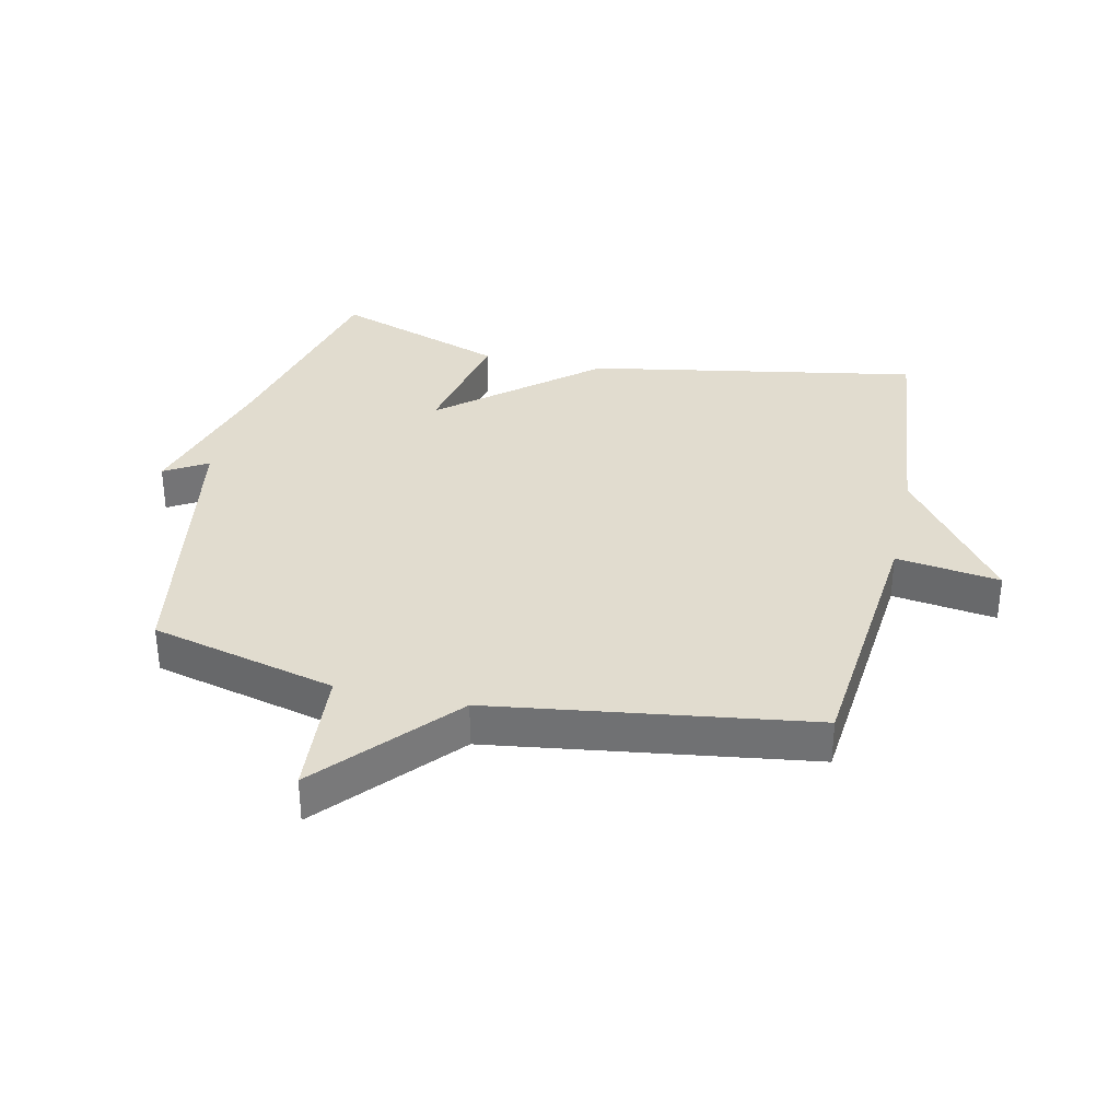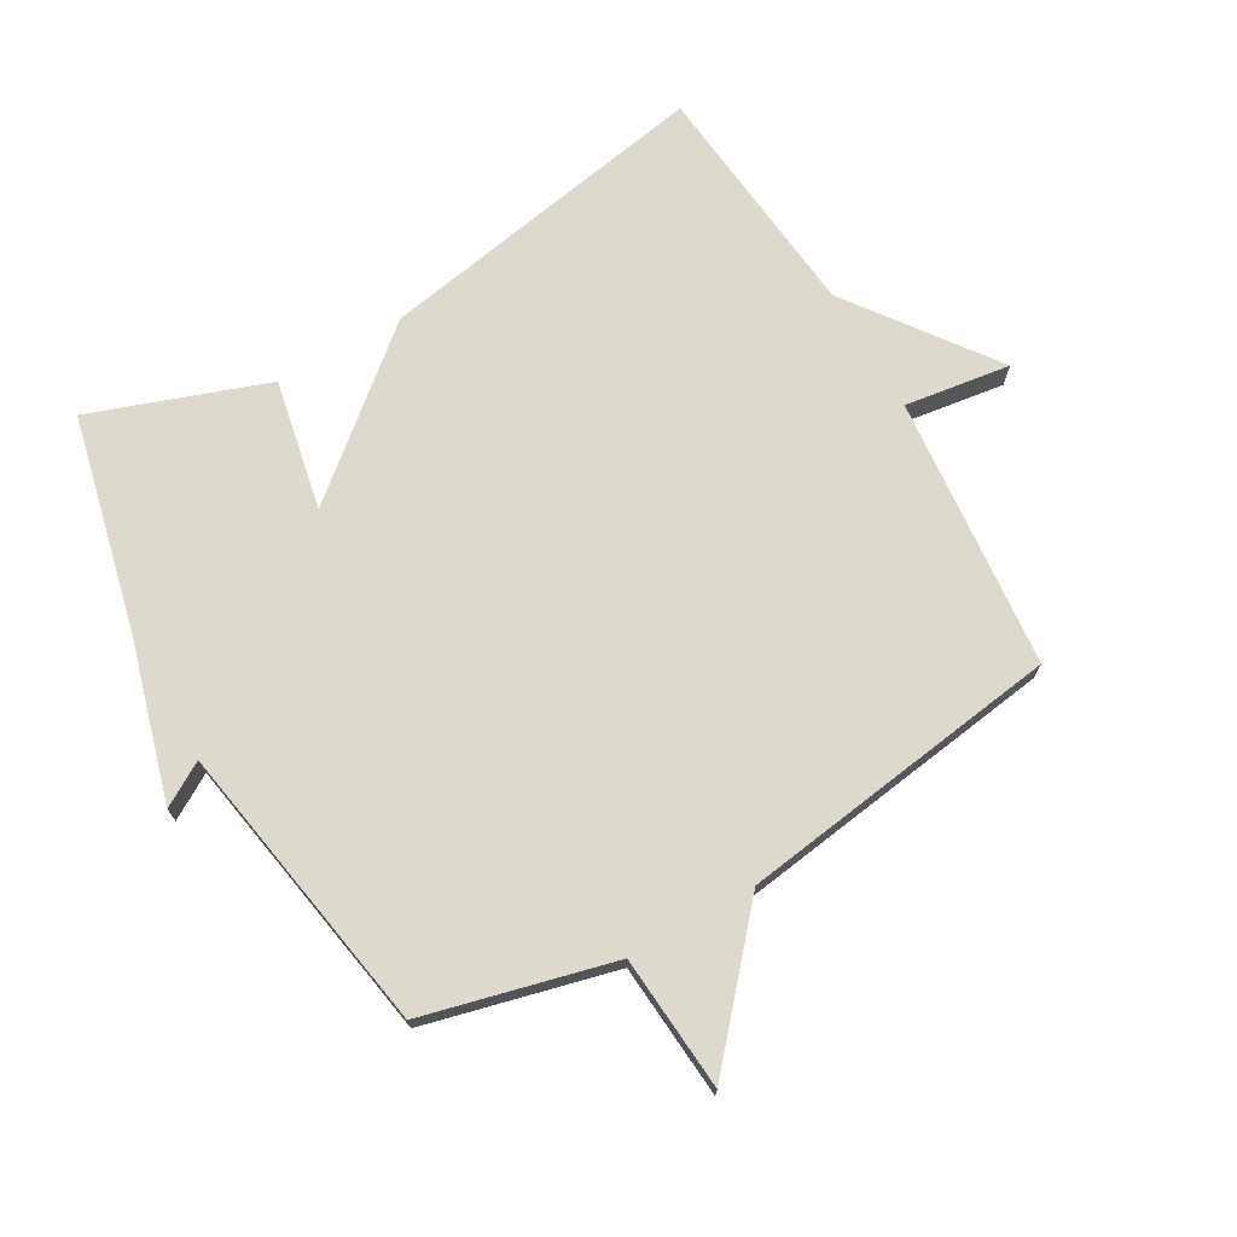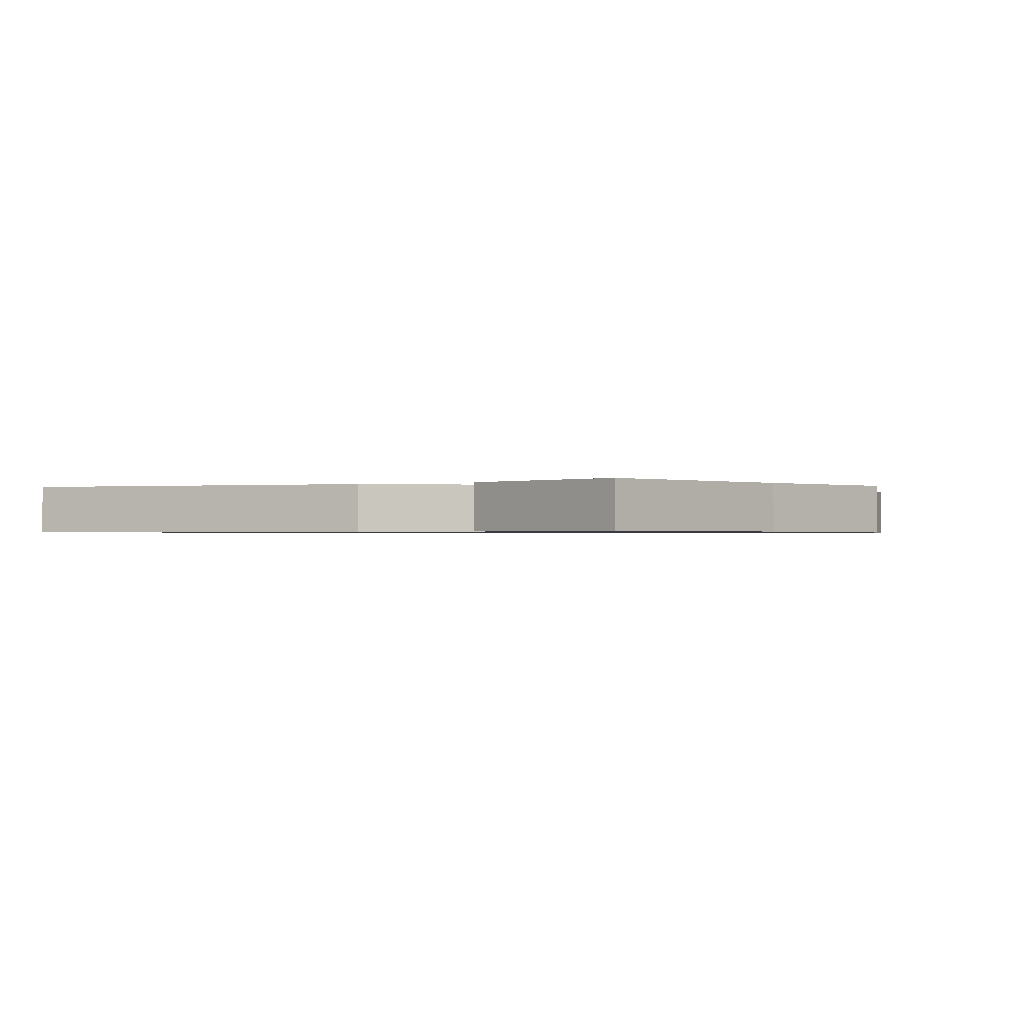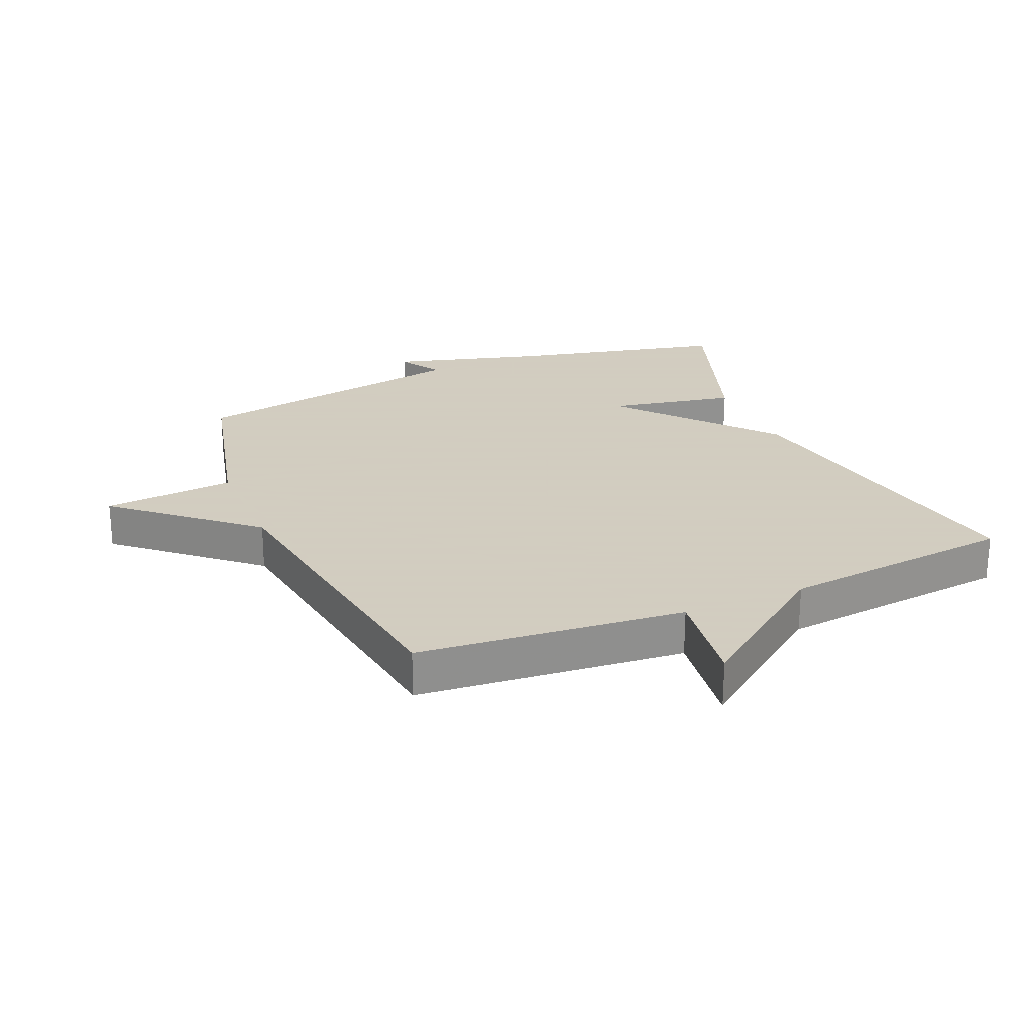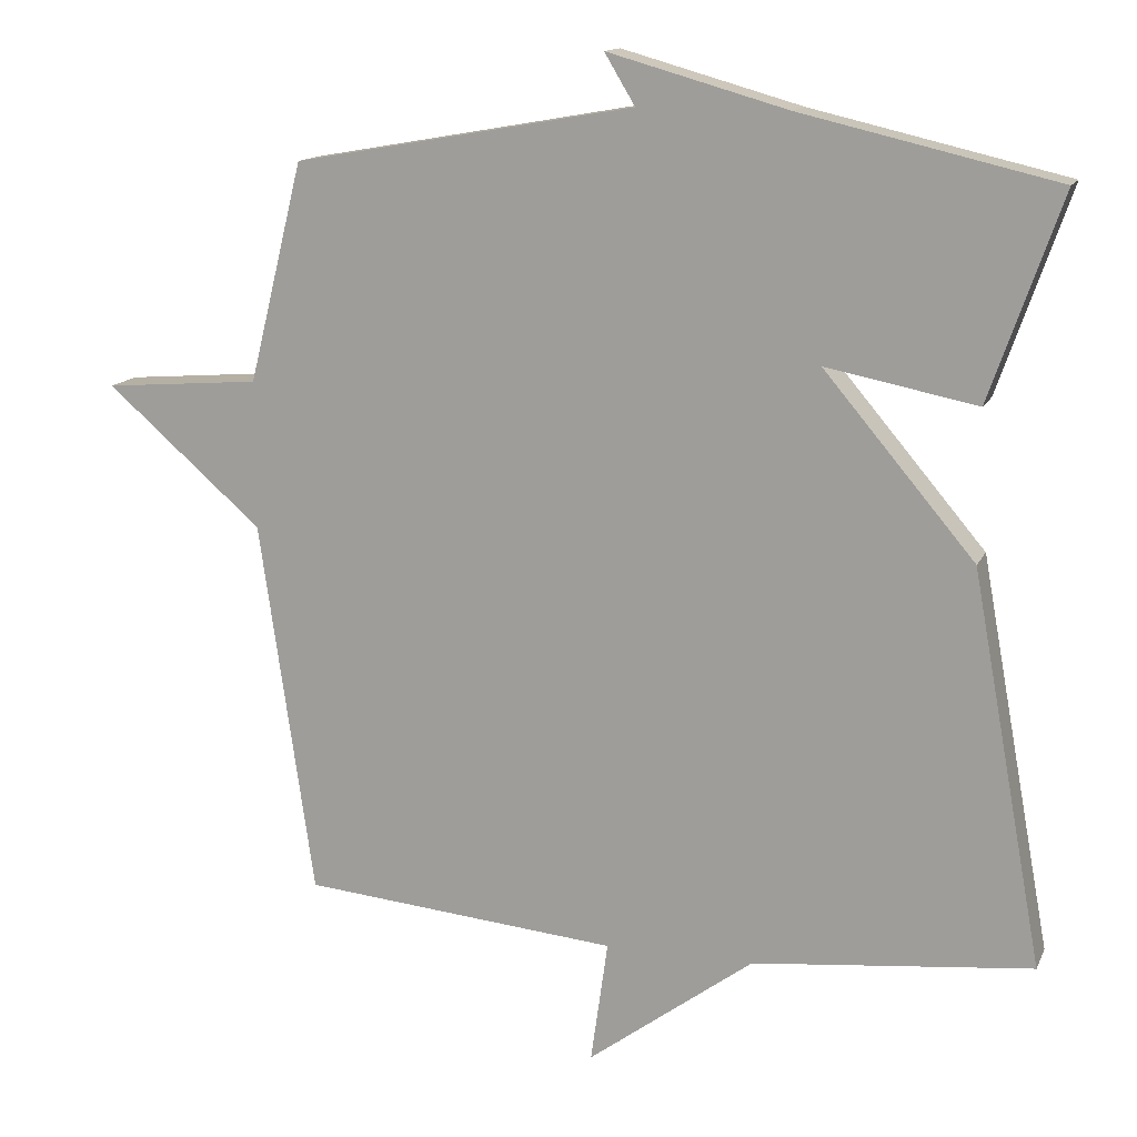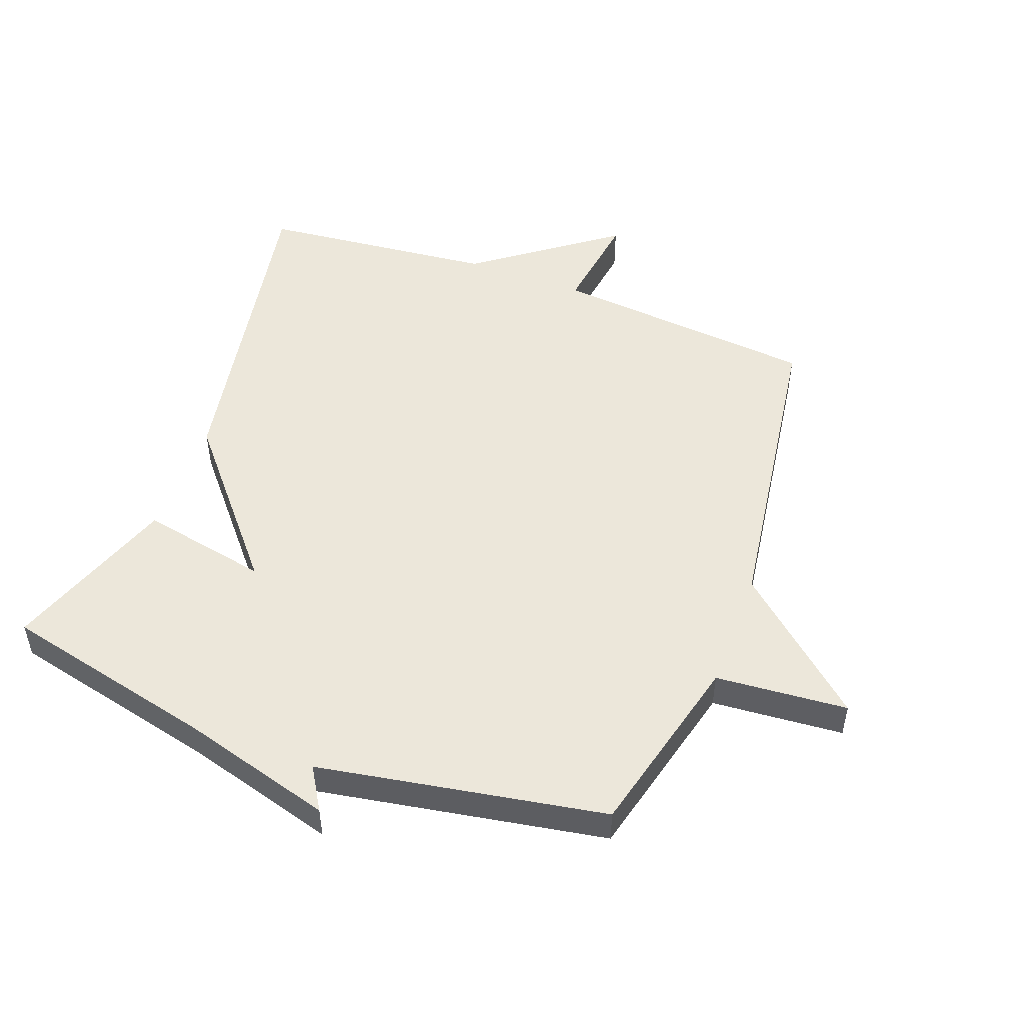
<metadata>
{"format":"obj","ext":"obj","renderer":"f3d","projection":"perspective","resolution":1024,"background":"white","views":[{"elev":34.2,"azim":102.7,"up":"+Y"},{"elev":71.9,"azim":60.3,"up":"+Y"},{"elev":-0.7,"azim":-59.9,"up":"+Y"},{"elev":24.3,"azim":156.9,"up":"+Y"},{"elev":13.9,"azim":-162.2,"up":"+Z"},{"elev":50.4,"azim":20.5,"up":"+Y"}]}
</metadata>
<code>
v 0.5 0.07 0.5
v 0.573 0.07 0.205
v 0.783 0.07 0.188
v 0.573 0.07 0.005
v 0.5 0.07 -0.5
v 0.075 0.07 -0.539
v 0.098 0.07 -0.704
v -0.125 0.07 -0.539
v -0.5 0.07 -0.5
v -0.404 0.07 0.026
v -0.201 0.07 0.266
v -0.404 0.07 0.226
v -0.5 0.07 0.5
v -0.157 0.07 0.58
v 0.084 0.07 0.648
v 0.043 0.07 0.58
v 0.5 0 0.5
v 0.573 0 0.205
v 0.783 0 0.188
v 0.573 0 0.005
v 0.5 0 -0.5
v 0.075 0 -0.539
v 0.098 0 -0.704
v -0.125 0 -0.539
v -0.5 0 -0.5
v -0.404 0 0.026
v -0.201 0 0.266
v -0.404 0 0.226
v -0.5 0 0.5
v -0.157 0 0.58
v 0.084 0 0.648
v 0.043 0 0.58
f 14 15 16
f 14 16 1
f 13 14 1
f 12 13 1
f 11 12 1
f 11 1 2
f 10 11 2
f 9 10 2
f 8 9 2
f 6 7 8
f 6 8 2
f 5 6 2
f 4 5 2
f 2 3 4
f 32 31 30
f 17 32 30
f 17 30 29
f 17 29 28
f 17 28 27
f 18 17 27
f 18 27 26
f 18 26 25
f 18 25 24
f 24 23 22
f 18 24 22
f 18 22 21
f 18 21 20
f 20 19 18
f 1 17 18 2
f 2 18 19 3
f 3 19 20 4
f 4 20 21 5
f 5 21 22 6
f 6 22 23 7
f 7 23 24 8
f 8 24 25 9
f 9 25 26 10
f 10 26 27 11
f 11 27 28 12
f 12 28 29 13
f 13 29 30 14
f 14 30 31 15
f 15 31 32 16
f 16 32 17 1

</code>
